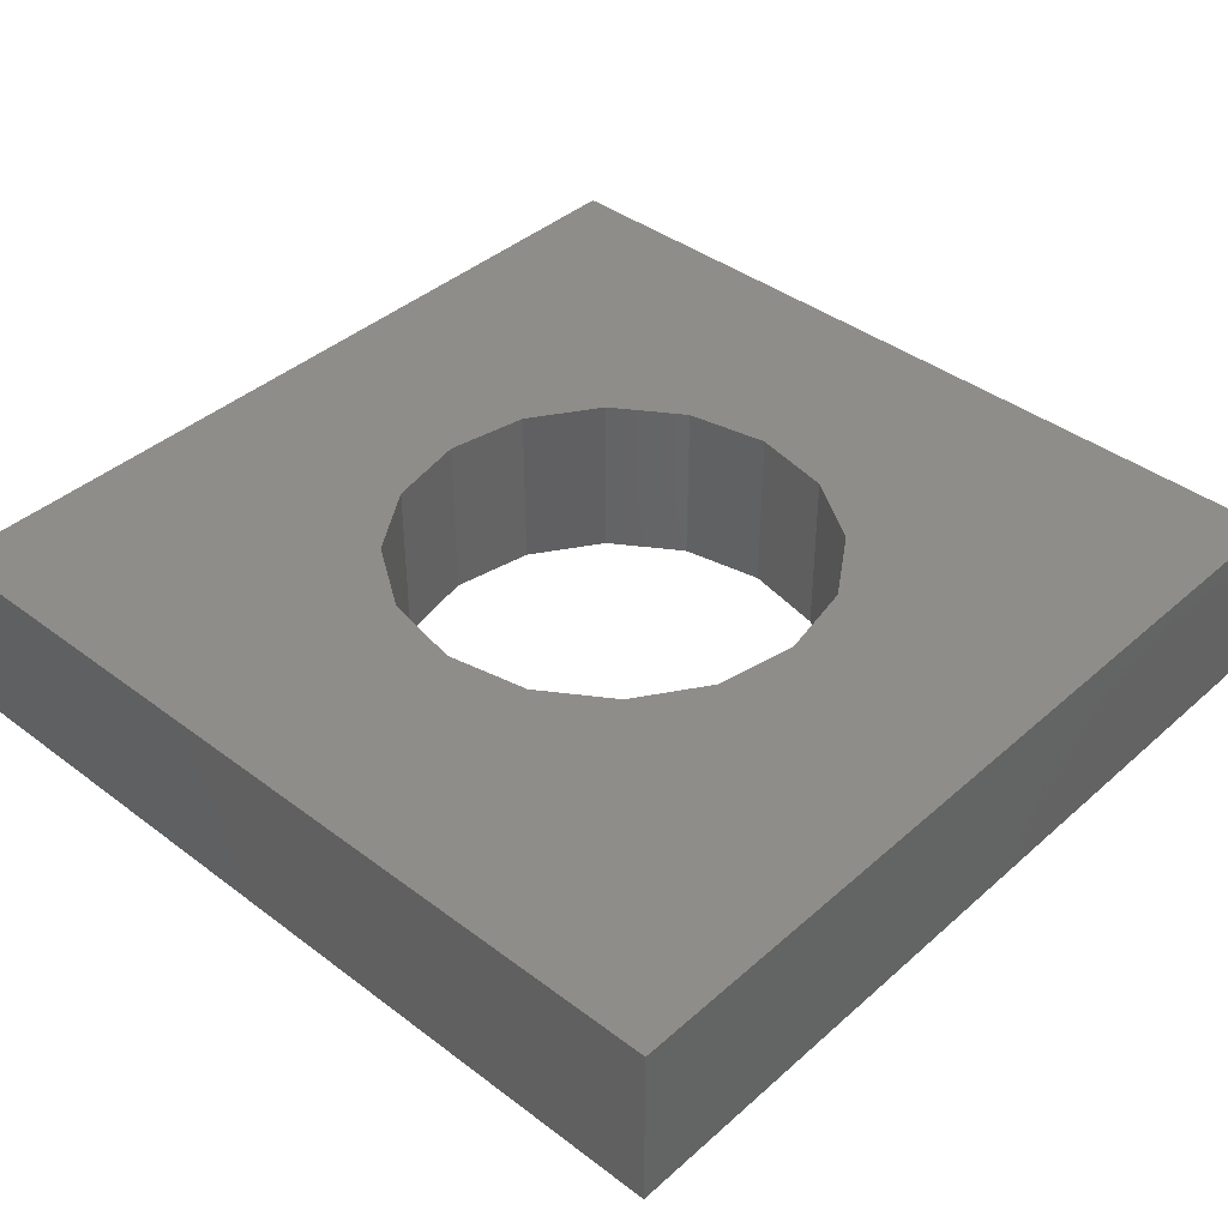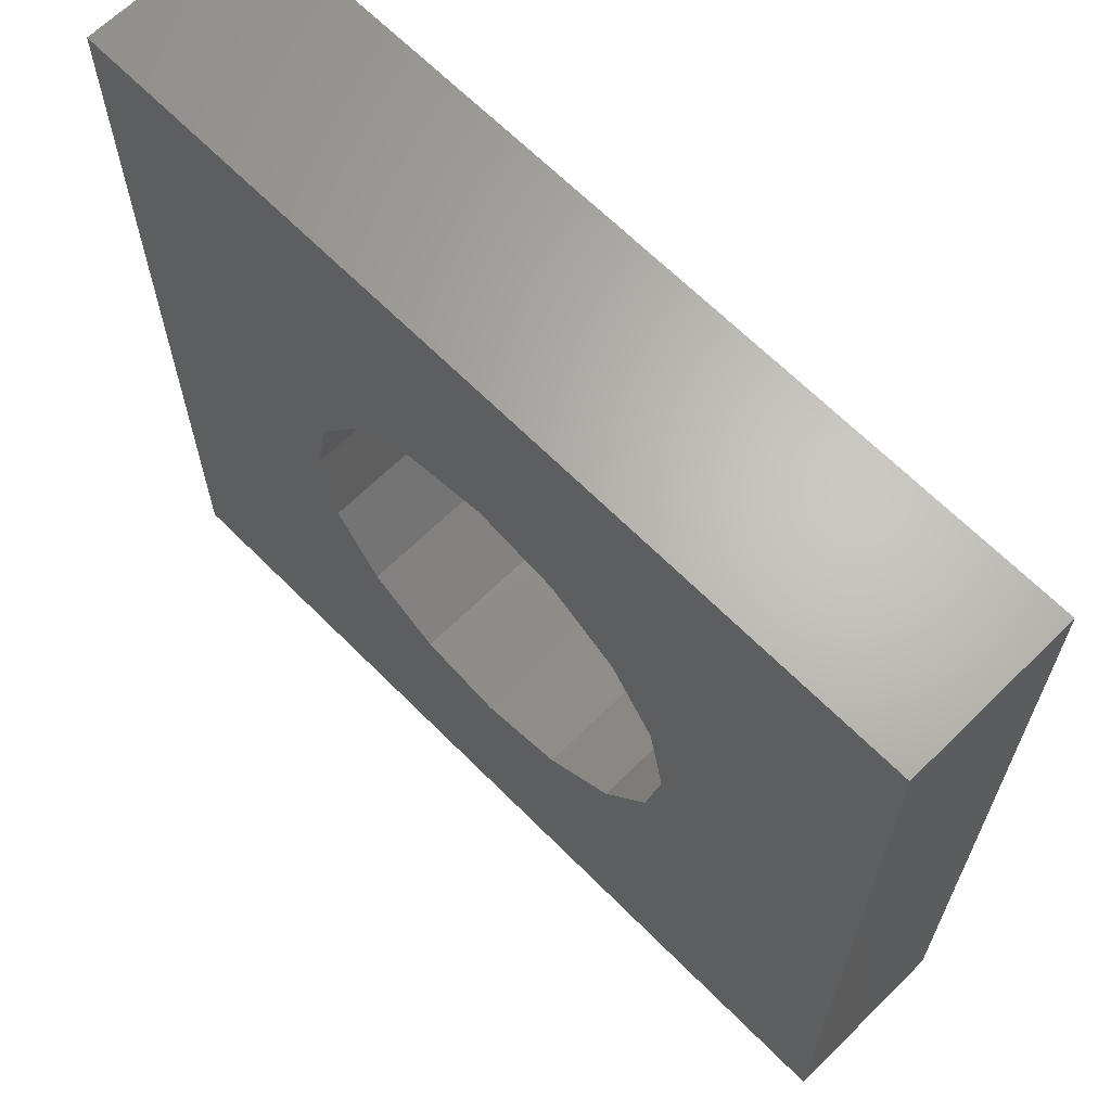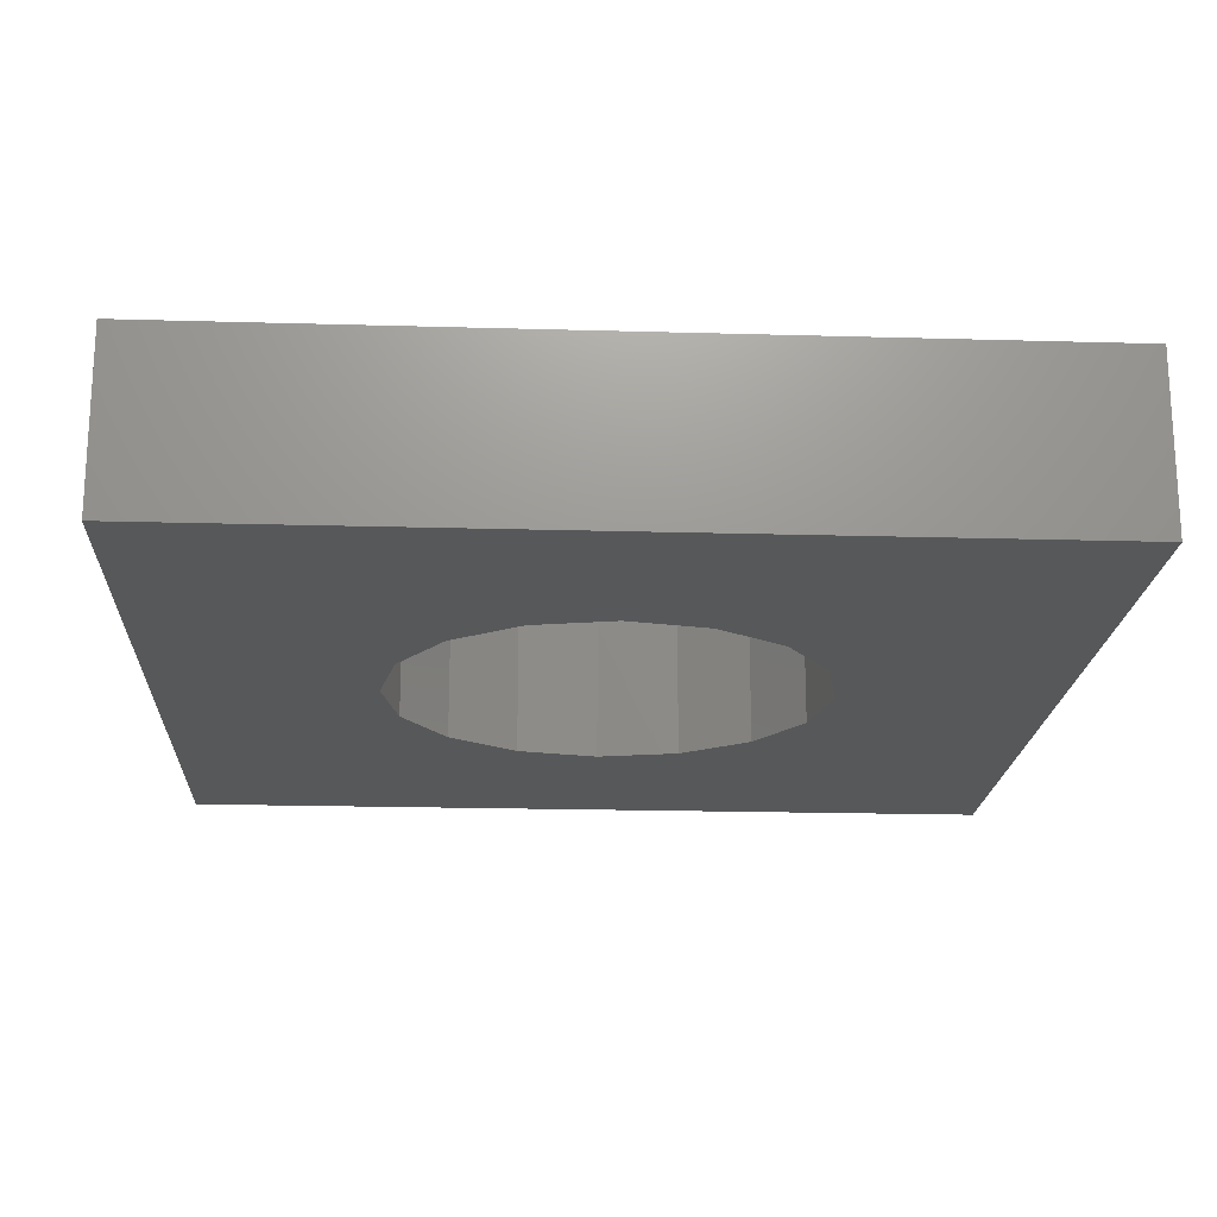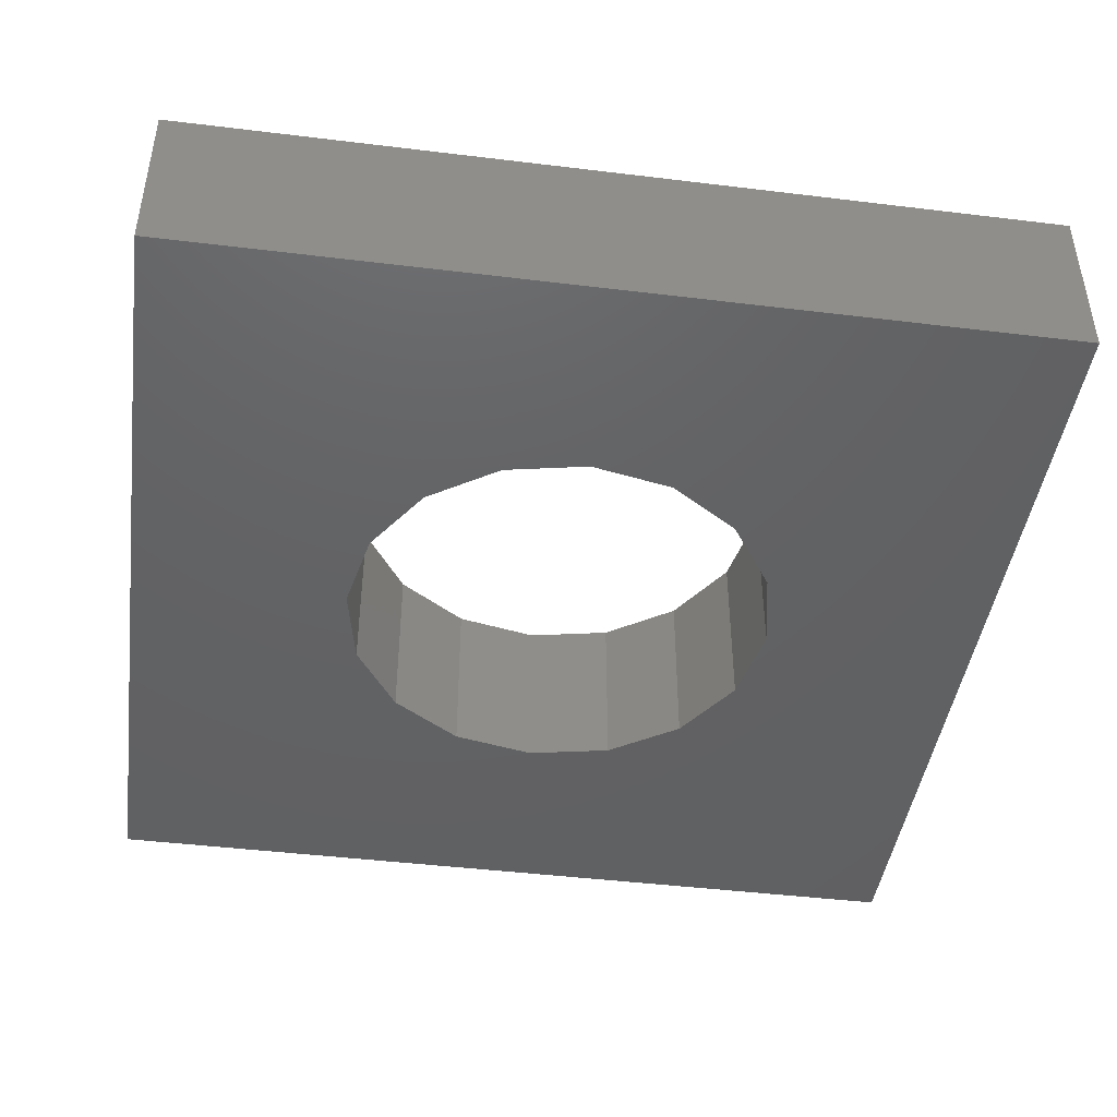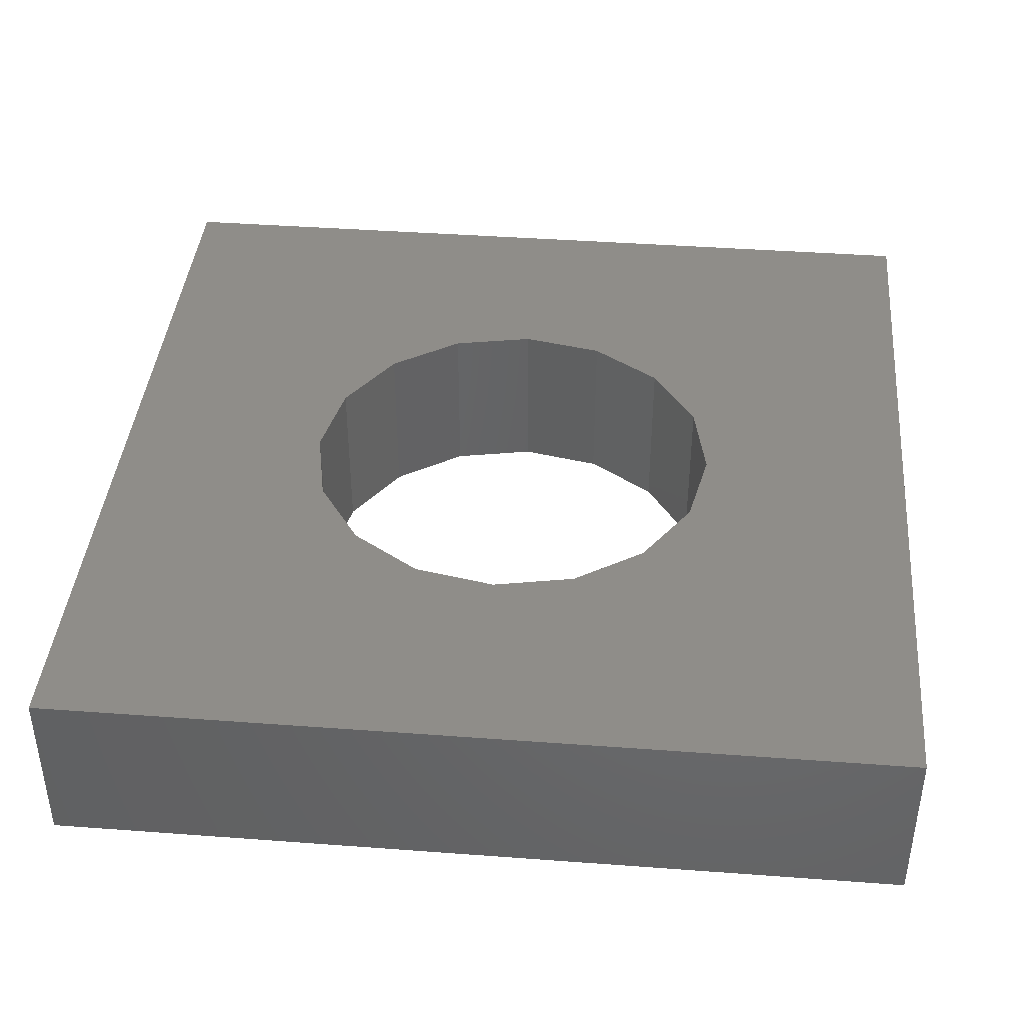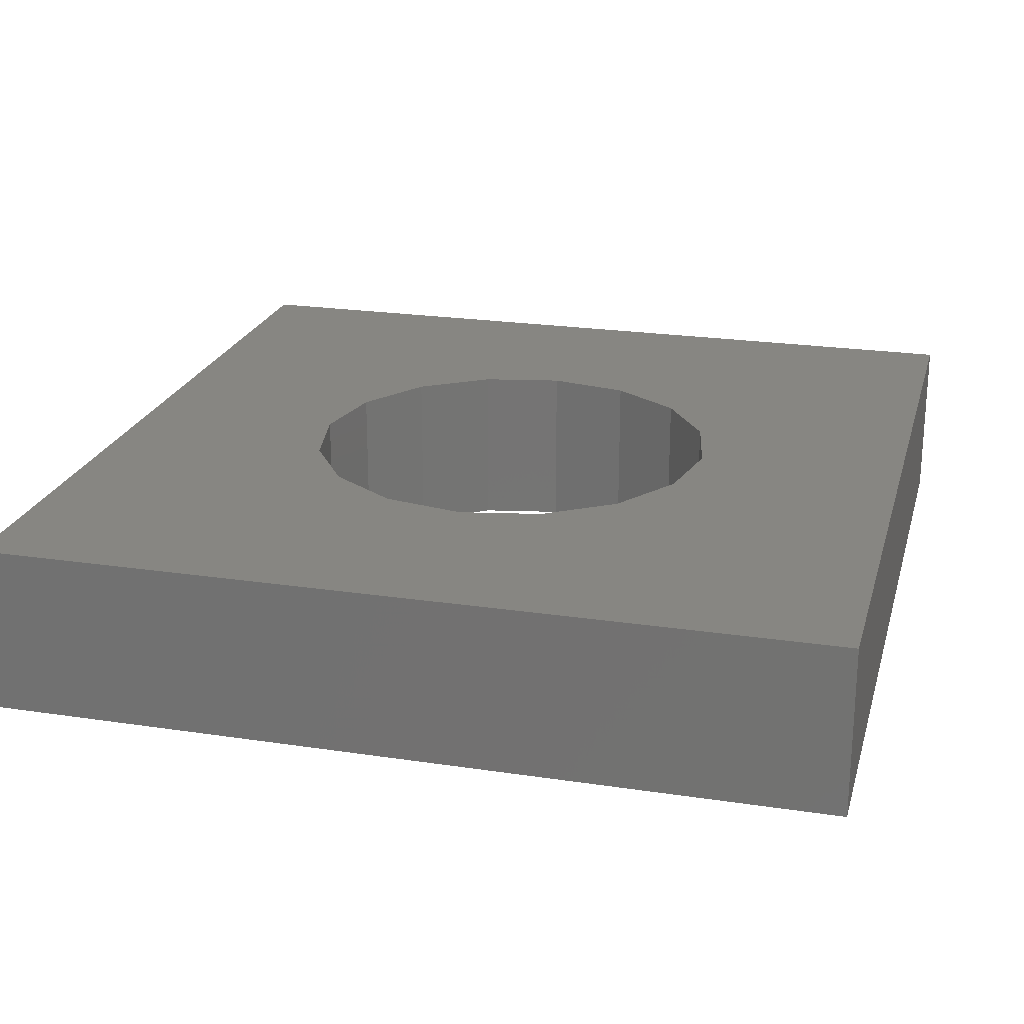
<metadata>
{"format":"stl","ext":"stl","renderer":"f3d","projection":"perspective","resolution":1024,"background":"white","views":[{"elev":40.3,"azim":-47.2,"up":"+Z"},{"elev":65.4,"azim":45.3,"up":"+Y"},{"elev":-19.2,"azim":-3.1,"up":"+Z"},{"elev":-44.3,"azim":-98.1,"up":"+Z"},{"elev":40.8,"azim":-84.8,"up":"+Z"},{"elev":22.5,"azim":104.6,"up":"+Z"}]}
</metadata>
<code>
# stl→obj: 40 verts, 80 faces
v -10 -10 2
v -10 10 -2
v -10 -10 -2
v -10 10 2
v 10 -10 -2
v 10 -10 2
v -5 6.123e-16 -2
v -4.619 -1.913 -2
v -3.536 -3.536 -2
v 10 10 -2
v 5 0 -2
v -1.913 -4.619 -2
v -9.185e-16 -5 -2
v 1.913 -4.619 -2
v 3.536 -3.536 -2
v 4.619 -1.913 -2
v 4.619 1.913 -2
v 3.536 3.536 -2
v 1.913 4.619 -2
v 3.062e-16 5 -2
v -1.913 4.619 -2
v -3.536 3.536 -2
v -4.619 1.913 -2
v 10 10 2
v 3.062e-16 5 2
v -5 6.123e-16 2
v -4.619 -1.913 2
v -4.619 1.913 2
v -3.536 3.536 2
v -1.913 4.619 2
v 1.913 4.619 2
v 3.536 3.536 2
v 4.619 1.913 2
v 5 0 2
v 4.619 -1.913 2
v 3.536 -3.536 2
v -3.536 -3.536 2
v 1.913 -4.619 2
v -9.185e-16 -5 2
v -1.913 -4.619 2
f 1 2 3
f 1 4 2
f 5 1 3
f 5 6 1
f 2 7 3
f 7 8 3
f 8 9 3
f 10 5 11
f 9 12 3
f 13 5 3
f 13 3 12
f 14 5 13
f 15 5 14
f 5 16 11
f 16 5 15
f 10 11 17
f 10 17 18
f 10 18 19
f 10 20 2
f 19 20 10
f 20 21 2
f 21 22 2
f 22 23 2
f 23 7 2
f 4 10 2
f 4 24 10
f 24 4 25
f 26 4 1
f 26 1 27
f 28 4 26
f 29 4 28
f 4 30 25
f 30 4 29
f 24 25 31
f 24 31 32
f 24 32 33
f 24 34 6
f 33 34 24
f 34 35 6
f 35 36 6
f 27 1 37
f 36 38 6
f 39 1 6
f 39 6 38
f 40 1 39
f 37 1 40
f 10 6 5
f 10 24 6
f 7 26 27
f 8 7 27
f 30 20 25
f 30 21 20
f 26 23 28
f 26 7 23
f 15 38 36
f 15 14 38
f 13 40 39
f 13 12 40
f 14 39 38
f 14 13 39
f 8 27 37
f 9 8 37
f 17 11 34
f 33 17 34
f 31 18 32
f 31 19 18
f 18 17 33
f 32 18 33
f 25 19 31
f 25 20 19
f 12 37 40
f 12 9 37
f 11 35 34
f 11 16 35
f 28 22 29
f 28 23 22
f 29 21 30
f 29 22 21
f 16 36 35
f 16 15 36

</code>
